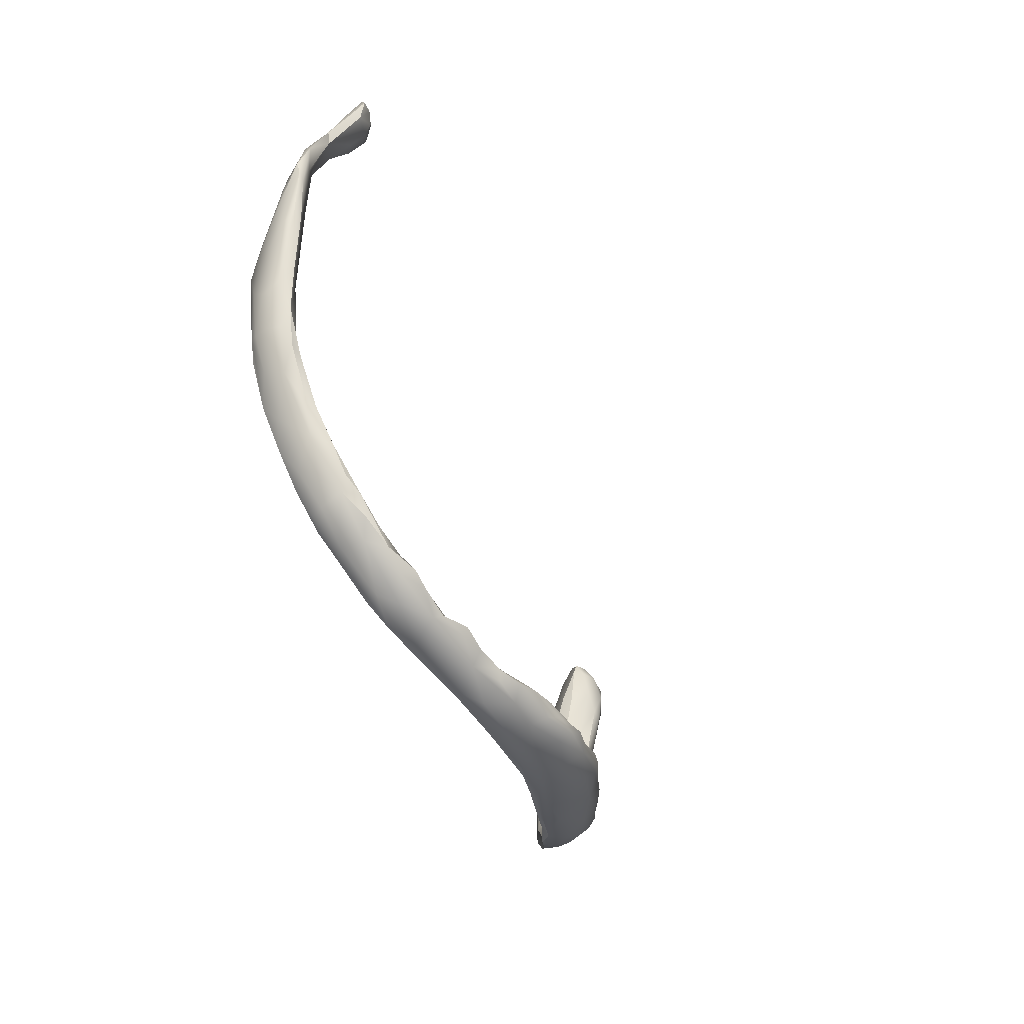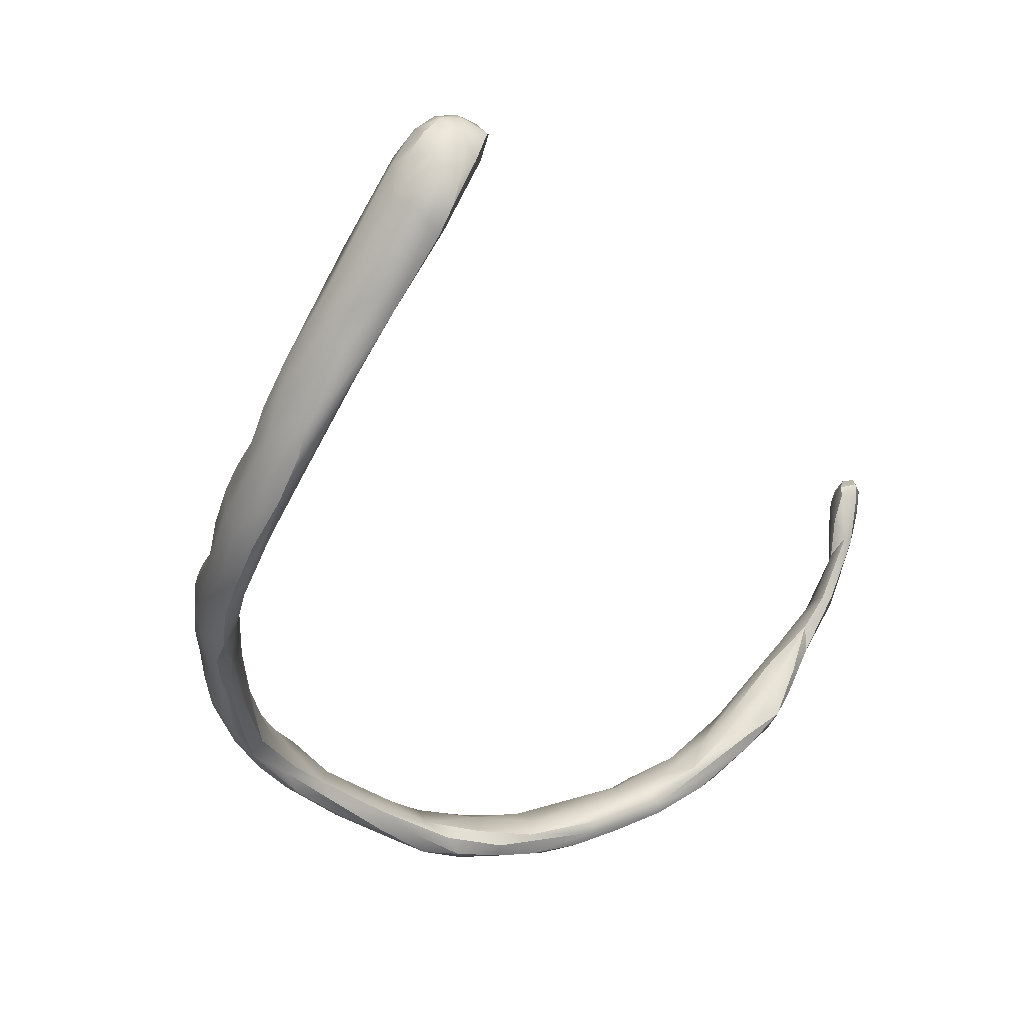
<metadata>
{"format":"obj","ext":"obj","renderer":"f3d","projection":"perspective","resolution":1024,"background":"white","views":[{"elev":20.4,"azim":-144.0,"up":"+Y"},{"elev":6.7,"azim":24.4,"up":"+Z"}]}
</metadata>
<code>
v 22.79 -152.5 1262
v 23.57 -152.6 1261
v 19.25 -153.7 1256
v 23 -153.7 1261
v 23.15 -153.9 1259
v 22.12 -152.9 1261
v 21.98 -153.4 1261
v 21.38 -154.3 1257
v 21.36 -153.8 1257
v 21.2 -154.3 1258
v 20.96 -154.2 1256
v 23.5 -153.5 1261
v 22.1 -153.7 1261
v 22.82 -152.6 1260
v 21.86 -153 1260
v 22.02 -153.1 1259
v 19.92 -153.9 1257
v 22.88 -153.2 1262
v 19.95 -154.2 1257
v 21.23 -153.6 1259
v 22.63 -152.9 1262
v 23.05 -154 1260
v 23.43 -152.3 1261
v 20.65 -154.4 1256
v 23.21 -152.9 1262
v 22.36 -152.9 1262
v 22.76 -152.2 1261
v 19.36 -153.4 1254
v 23.22 -152.4 1262
v 19.57 -153.9 1254
v 18.71 -153 1253
v 22.28 -153.3 1259
v 22.27 -154.1 1260
v 18.78 -153.9 1254
v 18.45 -153.2 1255
v 19.47 -154.1 1254
v 18.4 -153.7 1254
v 18.57 -153.6 1253
v 19.14 -153.9 1253
v 17.88 -152.9 1252
v 18.52 -153 1254
v 17.27 -151.6 1252
v 17.46 -152.2 1251
v 17.55 -152.9 1253
v 17.53 -152.7 1253
v 16.73 -152.1 1252
v 17.04 -152.3 1253
v 17.19 -151.5 1251
v 17.32 -152.4 1251
v 16.57 -151.7 1253
v 16.52 -151.4 1252
v 16.57 -149.7 1250
v 16.64 -150.6 1250
v 15.94 -149.3 1249
v 16.27 -151.4 1252
v 16.15 -151.2 1251
v 16.02 -150.7 1252
v 15.48 -149.9 1251
v 15.77 -150.6 1251
v 16.26 -149.2 1250
v 15.48 -149.7 1250
v 16.68 -152 1252
v 15.82 -149.6 1249
v 16.73 -151.9 1251
v 15.62 -147.7 1248
v 17.13 -152.5 1252
v 15.59 -146.4 1247
v 17.84 -152.6 1253
v 15.58 -145 1247
v 15.69 -146.4 1248
v 15.36 -149.5 1251
v 17.9 -153.2 1254
v 14.95 -148.8 1250
v 15.11 -146.4 1247
v 15.33 -145.7 1247
v 18.66 -153.6 1255
v 15.32 -145.6 1248
v 22.48 -152.6 1260
v 15.04 -148.3 1250
v 19.47 -153.6 1255
v 14.95 -148.5 1250
v 19.2 -154 1256
v 15.05 -146 1248
v 22.29 -152.6 1261
v 14.95 -146.9 1249
v 23.36 -153.2 1261
v 14.96 -148 1249
v 22.24 -153.9 1258
v 22.75 -154.1 1260
v 21.77 -153.3 1261
v 14.75 -147.8 1249
v 14.8 -147.1 1248
v 14.68 -147 1249
v 15.19 -148.9 1249
v 14.91 -147.7 1249
v 16.08 -149.1 1249
v 14.73 -147.1 1249
v 16.03 -147.2 1247
v 15.33 -148.2 1248
v 16.31 -146 1247
v 15.32 -148.6 1250
v 16.28 -145.3 1246
v 15.25 -147 1249
v 16.76 -143.8 1246
v 15.97 -145.2 1247
v 16.5 -145.4 1246
v 15.7 -144.8 1247
v 15.33 -145.2 1247
v 16.73 -143.4 1246
v 17.09 -144 1245
v 15.23 -147.2 1248
v 16.71 -143.2 1245
v 17.39 -142.1 1245
v 15.28 -148.9 1251
v 15.51 -149.6 1250
v 17.62 -143.4 1246
v 17.64 -143.5 1245
v 18.21 -141.7 1245
v 18.37 -140.8 1245
v 18.18 -142.6 1245
v 17.8 -141.5 1245
v 18.23 -142.9 1245
v 18.24 -141.3 1245
v 19.44 -139.8 1245
v 18.98 -140.2 1245
v 19.47 -141.4 1245
v 19.36 -140.6 1245
v 19.59 -140.9 1244
v 19.66 -139.3 1245
v 15.75 -149 1250
v 20.33 -140.3 1245
v 15.71 -150.1 1251
v 20.15 -139.9 1245
v 20.43 -138.6 1246
v 20.66 -140.1 1245
v 20.73 -138.9 1246
v 20.24 -140.4 1245
v 21.53 -139.1 1246
v 21.04 -139.3 1246
v 21.35 -137.8 1246
v 21.62 -137.5 1246
v 21.77 -138.8 1245
v 20.99 -139.6 1245
v 21.91 -137.9 1245
v 22.3 -137.3 1247
v 22.23 -136.9 1246
v 22.75 -136 1248
v 22.35 -136.2 1247
v 23.25 -134.7 1248
v 24.42 -133.1 1253
v 24.08 -135.3 1248
v 23.38 -136.8 1247
v 24.73 -133.6 1253
v 24.8 -133.7 1253
v 24.67 -133.2 1253
v 24.69 -132.7 1253
v 24.23 -134.7 1249
v 24.01 -135.4 1248
v 25.06 -133.4 1253
v 24.68 -132.7 1252
v 24.31 -132.8 1252
v 25.13 -133.5 1253
v 24.49 -132.5 1253
v 23.6 -136.5 1247
v 23.47 -133.9 1249
v 24.65 -133.8 1252
v 23.47 -134.7 1249
v 23.77 -133.7 1249
v 24.41 -133.5 1252
v 23.33 -135.4 1247
v 24.48 -132.7 1252
v 23.42 -135.4 1248
v 22.42 -135.7 1247
v 23.68 -134.2 1248
v 23.86 -133.5 1249
v 22.53 -136 1247
v 22.53 -137.8 1246
v 23.75 -135.4 1248
v 21.77 -138.3 1246
v 22.71 -137.3 1246
v 19.66 -139.9 1245
v 18.84 -140.9 1245
v 16.6 -143.2 1246
v 17.6 -143.9 1245
v 16.24 -143.6 1246
v 16.3 -144.2 1246
v 16.02 -144.2 1246
v 18.4 -153.6 1255
v 17.65 -152 1252
v 17.04 -152.1 1253
v 20.46 -154.4 1255
v 21.17 -153.6 1258
v 20.64 -153.8 1258
v 21.45 -154.2 1257
v 16.03 -144.5 1246
v 23.23 -136.3 1247
v 23.7 -136.1 1247
v 21.82 -138.9 1245
v 25.04 -133 1253
v 24.39 -133.3 1252
v 24.14 -133.9 1250
v 23.66 -133.6 1249
v 24.74 -133.3 1251
v 24.89 -133 1253
v 24.68 -134.1 1250
v 25.1 -133.4 1252
v 25.04 -133.6 1252
v 23.95 -134.1 1249
v 24.36 -133.3 1251
v 24.45 -132.7 1253
v 23.74 -135.7 1248
v 22.79 -136.7 1247
v 22.92 -137.1 1247
v 21.97 -136.5 1247
v 21.29 -137.6 1246
v 20.56 -138.4 1245
v 20.58 -140.2 1245
v 20.17 -139.1 1245
v 20.22 -139.9 1245
v 19.51 -141.3 1245
v 19.34 -141 1245
v 18.82 -140.7 1245
v 18.98 -142.1 1245
v 18.78 -141.6 1245
v 18.68 -140.4 1245
v 17.83 -142.6 1245
v 18.11 -143.1 1245
v 17.19 -142 1245
v 17.06 -142.6 1246
v 16.86 -143.5 1245
v 16.47 -145.9 1247
v 14.93 -146.3 1248
v 14.84 -146.5 1248
v 21.26 -153.6 1257
v 20.19 -153.7 1255
v 23 -153.3 1260
v 19.38 -153.8 1256
v 20.78 -154.1 1258
v 20.32 -153.7 1256
v 20.39 -154 1255
v 15.18 -145.5 1248
v 14.93 -148.7 1250
v 16.07 -148.3 1248
v 16.09 -146.9 1247
v 16.2 -143.7 1246
v 16.81 -144.8 1246
v 16.93 -142.5 1245
v 17.13 -144.7 1246
v 17.12 -144.6 1246
v 23.01 -134.6 1248
v 16.33 -150.3 1251
v 22.97 -152.2 1261
v 23.17 -152.1 1261
v 18.32 -152.8 1252
v 16.95 -150.7 1251
v 18.81 -153.5 1253
v 16.58 -150 1250
v 17.77 -142.6 1245
v 17.67 -141.8 1245
v 19.77 -153.8 1257
v 17.33 -142.8 1245
v 23.59 -153.2 1261
v 22.81 -136.3 1246
v 23.95 -136.1 1247
v 24.5 -133.1 1251
v 24.48 -134.2 1250
v 24.75 -132.5 1253
v 24.33 -133.3 1250
v 23.44 -136.8 1247
v 24.16 -134.6 1249
v 24.93 -133.8 1252
v 24.23 -133.9 1249
v 24.56 -133.8 1251
v 24.57 -133.8 1250
v 24.92 -133 1252
v 24.12 -133.2 1250
v 23.05 -134.6 1248
v 22.38 -137.9 1246
v 21.88 -136.9 1246
v 21.48 -137.2 1246
v 21.15 -138.9 1245
v 20.79 -138.3 1246
v 16.35 -150.9 1252
v 15.69 -149.7 1251
v 15.45 -148.1 1249
v 16.47 -150.5 1250
v 16.94 -151.6 1251
v 17.91 -153.2 1253
v 17.09 -151.8 1253
v 18.17 -153.2 1254
v 17.83 -152.3 1253
v 17.8 -152.8 1254
v 19.92 -154.2 1254
v 19.34 -153.6 1254
v 19.75 -154.3 1255
v 19.74 -154.3 1256
v 22.24 -154.1 1259
v 21.17 -153.9 1259
v 23.24 -153.9 1260
v 23.42 -153.8 1260
v 22.47 -153.8 1261
v 22.98 -152.7 1262
v 22.7 -153.5 1261
v 18.44 -153.4 1253
v 22.56 -152.4 1261
v 23.46 -152.7 1261
v 22.37 -153.3 1261
v 23.04 -152.1 1261
v 21.64 -153.3 1259
v 22.56 -137.2 1246
v 18.89 -142 1245
v 16.18 -150.6 1250
v 15.82 -148.2 1248
v 16.03 -146.7 1247
v 19.07 -139.9 1245
v 15.86 -145.6 1246
v 18.52 -142.3 1245
v 15.89 -147.6 1248
v 18.21 -141.1 1245
v 23.57 -152.6 1261
v 19.25 -153.7 1256
v 19.25 -153.7 1256
v 23.15 -153.9 1259
v 22.82 -152.6 1260
v 22.02 -153.1 1259
v 19.92 -153.9 1257
v 21.23 -153.6 1259
v 23.43 -152.3 1261
v 23.43 -152.3 1261
v 19.57 -153.9 1254
v 22.28 -153.3 1259
v 18.45 -153.2 1255
v 19.14 -153.9 1253
v 17.88 -152.9 1252
v 17.46 -152.2 1251
v 17.46 -152.2 1251
v 17.53 -152.7 1253
v 17.53 -152.7 1253
v 17.04 -152.3 1253
v 17.19 -151.5 1251
v 16.57 -151.7 1253
v 16.57 -151.7 1253
v 16.52 -151.4 1252
v 16.52 -151.4 1252
v 16.64 -150.6 1250
v 16.02 -150.7 1252
v 17.84 -152.6 1253
v 17.84 -152.6 1253
v 17.84 -152.6 1253
v 15.36 -149.5 1251
v 18.66 -153.6 1255
v 22.48 -152.6 1260
v 15.04 -148.3 1250
v 15.05 -146 1248
v 15.05 -146 1248
v 14.95 -146.9 1249
v 22.24 -153.9 1258
v 14.91 -147.7 1249
v 14.91 -147.7 1249
v 16.08 -149.1 1249
v 14.73 -147.1 1249
v 16.31 -146 1247
v 16.5 -145.4 1246
v 15.7 -144.8 1247
v 15.33 -145.2 1247
v 16.73 -143.4 1246
v 16.73 -143.4 1246
v 15.28 -148.9 1251
v 17.64 -143.5 1245
v 18.37 -140.8 1245
v 17.8 -141.5 1245
v 17.8 -141.5 1245
v 18.23 -142.9 1245
v 18.23 -142.9 1245
v 19.47 -141.4 1245
v 19.66 -139.3 1245
v 19.66 -139.3 1245
v 15.71 -150.1 1251
v 20.43 -138.6 1246
v 20.24 -140.4 1245
v 21.62 -137.5 1246
v 21.77 -138.8 1245
v 20.99 -139.6 1245
v 24.42 -133.1 1253
v 24.08 -135.3 1248
v 23.38 -136.8 1247
v 24.73 -133.6 1253
v 24.73 -133.6 1253
v 24.8 -133.7 1253
v 24.67 -133.2 1253
v 24.67 -133.2 1253
v 24.69 -132.7 1253
v 24.69 -132.7 1253
v 24.69 -132.7 1253
v 24.23 -134.7 1249
v 24.23 -134.7 1249
v 24.01 -135.4 1248
v 25.06 -133.4 1253
v 25.06 -133.4 1253
v 24.31 -132.8 1252
v 25.13 -133.5 1253
v 24.49 -132.5 1253
v 24.49 -132.5 1253
v 24.49 -132.5 1253
v 24.65 -133.8 1252
v 24.48 -132.7 1252
v 23.42 -135.4 1248
v 22.42 -135.7 1247
v 23.86 -133.5 1249
v 23.86 -133.5 1249
v 23.86 -133.5 1249
v 22.53 -137.8 1246
v 22.53 -137.8 1246
v 16.6 -143.2 1246
v 16.6 -143.2 1246
v 16.24 -143.6 1246
v 16.24 -143.6 1246
v 16.02 -144.2 1246
v 17.04 -152.1 1253
v 20.46 -154.4 1255
v 20.64 -153.8 1258
v 23.66 -133.6 1249
v 24.89 -133 1253
v 24.68 -134.1 1250
v 25.04 -133.6 1252
v 24.36 -133.3 1251
v 24.36 -133.3 1251
v 24.45 -132.7 1253
v 21.97 -136.5 1247
v 21.97 -136.5 1247
v 21.97 -136.5 1247
v 21.29 -137.6 1246
v 19.51 -141.3 1245
v 18.98 -142.1 1245
v 18.68 -140.4 1245
v 18.68 -140.4 1245
v 18.68 -140.4 1245
v 18.11 -143.1 1245
v 17.19 -142 1245
v 16.47 -145.9 1247
v 21.26 -153.6 1257
v 19.38 -153.8 1256
v 19.38 -153.8 1256
v 15.18 -145.5 1248
v 16.07 -148.3 1248
v 16.07 -148.3 1248
v 16.09 -146.9 1247
v 16.93 -142.5 1245
v 17.13 -144.7 1246
v 17.12 -144.6 1246
v 17.12 -144.6 1246
v 23.01 -134.6 1248
v 23.17 -152.1 1261
v 23.17 -152.1 1261
v 18.32 -152.8 1252
v 23.59 -153.2 1261
v 23.95 -136.1 1247
v 23.95 -136.1 1247
v 23.95 -136.1 1247
v 24.5 -133.1 1251
v 24.5 -133.1 1251
v 24.5 -133.1 1251
v 24.48 -134.2 1250
v 24.75 -132.5 1253
v 24.75 -132.5 1253
v 23.44 -136.8 1247
v 24.16 -134.6 1249
v 24.16 -134.6 1249
v 24.16 -134.6 1249
v 24.16 -134.6 1249
v 24.93 -133.8 1252
v 24.56 -133.8 1251
v 24.12 -133.2 1250
v 22.38 -137.9 1246
v 21.48 -137.2 1246
v 15.69 -149.7 1251
v 16.94 -151.6 1251
v 18.17 -153.2 1254
v 17.8 -152.8 1254
v 17.8 -152.8 1254
v 17.8 -152.8 1254
v 19.92 -154.2 1254
v 19.92 -154.2 1254
v 19.34 -153.6 1254
v 23.42 -153.8 1260
v 23.42 -153.8 1260
v 22.7 -153.5 1261
v 18.44 -153.4 1253
v 23.04 -152.1 1261
v 23.04 -152.1 1261
v 18.89 -142 1245
v 15.82 -148.2 1248
v 16.03 -146.7 1247
v 19.07 -139.9 1245
v 18.52 -142.3 1245
v 18.21 -141.1 1245
g grp1
f 16 78 32
f 26 1 305
f 21 307 18
f 307 303 18
f 487 4 18
f 1 302 29
f 27 252 253
f 27 253 308
f 86 4 12
f 306 453 23
f 12 300 262
f 306 2 456
f 262 320 86
f 252 29 454
f 302 25 29
f 18 86 25
f 88 5 22
f 22 5 485
f 22 485 299
f 14 489 306
f 306 236 14
f 23 2 306
f 306 489 453
f 454 29 328
f 29 320 329
f 29 25 320
f 25 86 320
f 86 12 262
f 299 12 4
f 485 12 299
f 236 486 323
f 236 306 486
f 306 456 486
f 323 357 236
f 32 78 324
f 352 27 308
f 78 490 324
f 1 29 252
f 305 1 252
f 18 25 302
f 4 86 18
f 89 299 4
f 89 22 299
f 297 22 89
f 297 88 22
f 331 14 236
f 307 7 13
f 84 15 6
f 192 325 234
f 90 298 7
f 298 13 7
f 238 13 298
f 20 90 15
f 20 298 90
f 240 9 11
f 327 309 192
f 327 15 309
f 17 238 298
f 326 298 193
f 34 296 37
f 34 36 295
f 304 256 39
f 488 333 38
f 294 30 256
f 256 330 39
f 41 80 28
f 296 24 10
f 31 484 254
f 24 8 10
f 191 194 24
f 191 11 194
f 188 37 82
f 294 256 455
f 290 76 35
f 351 478 188
f 288 38 34
f 292 41 68
f 291 68 41
f 288 40 488
f 44 37 72
f 478 72 188
f 72 37 188
f 288 37 44
f 45 72 479
f 288 488 38
f 288 49 40
f 49 43 40
f 189 291 254
f 335 189 455
f 335 455 334
f 291 31 254
f 66 288 44
f 46 44 47
f 48 189 335
f 49 287 43
f 477 340 336
f 283 51 289
f 49 64 287
f 257 48 53
f 52 48 257
f 52 255 48
f 255 251 42
f 289 42 251
f 51 190 289
f 66 62 64
f 64 312 287
f 287 312 286
f 345 477 286
f 55 46 50
f 56 62 46
f 56 64 62
f 60 130 251
f 52 60 255
f 251 255 60
f 56 312 64
f 312 63 286
f 63 54 286
f 96 345 54
f 360 257 53
f 60 52 243
f 445 52 257
f 446 257 360
f 58 56 59
f 132 71 59
f 350 378 284
f 114 71 476
f 130 284 251
f 130 60 285
f 60 318 285
f 101 368 130
f 71 58 59
f 115 63 312
f 54 65 313
f 492 314 98
f 67 493 65
f 187 105 186
f 70 100 105
f 70 244 100
f 318 70 103
f 492 446 360
f 98 447 446
f 231 98 314
f 362 447 98
f 244 318 243
f 100 246 105
f 186 105 246
f 185 187 186
f 185 186 104
f 185 104 109
f 416 366 183
f 112 195 245
f 195 230 102
f 493 102 106
f 195 102 316
f 417 245 418
f 245 195 418
f 363 231 314
f 440 362 98
f 230 110 102
f 414 112 245
f 195 112 230
f 363 249 231
f 104 186 246
f 229 415 367
f 113 112 247
f 112 261 230
f 448 415 229
f 247 112 414
f 110 450 106
f 110 106 102
f 451 248 440
f 229 109 116
f 228 113 247
f 261 110 230
f 110 117 450
f 248 451 184
f 109 104 116
f 113 123 261
f 228 121 113
f 261 226 117
f 261 117 110
f 369 184 451
f 184 227 248
f 116 449 438
f 116 438 317
f 258 116 495
f 258 495 118
f 319 371 259
f 496 259 118
f 120 117 226
f 120 122 117
f 369 373 184
f 119 372 225
f 227 184 374
f 227 374 223
f 225 315 125
f 119 225 125
f 370 125 123
f 123 182 224
f 223 374 311
f 438 434 317
f 118 495 221
f 118 221 222
f 435 222 124
f 494 436 129
f 125 182 123
f 182 127 224
f 221 495 126
f 124 222 221
f 125 218 181
f 125 181 127
f 315 376 218
f 181 219 127
f 127 128 224
f 220 223 311
f 220 217 223
f 434 217 375
f 128 127 219
f 128 219 137
f 128 137 433
f 131 221 126
f 221 131 133
f 216 218 376
f 134 136 282
f 376 379 216
f 218 281 219
f 218 219 181
f 380 143 217
f 219 281 383
f 140 218 216
f 218 140 281
f 216 280 140
f 216 215 475
f 216 379 215
f 432 282 141
f 139 138 179
f 217 198 135
f 281 142 383
f 141 136 179
f 138 135 198
f 217 382 198
f 143 382 217
f 279 140 280
f 214 279 280
f 179 138 278
f 138 198 474
f 140 279 146
f 140 146 144
f 429 432 141
f 180 177 142
f 146 310 144
f 147 145 212
f 250 277 173
f 145 148 141
f 145 213 212
f 145 278 213
f 198 269 474
f 146 263 310
f 176 263 146
f 412 198 382
f 408 148 452
f 250 165 277
f 172 167 147
f 212 172 147
f 277 202 149
f 170 149 174
f 174 175 208
f 166 200 169
f 198 152 466
f 412 152 198
f 310 196 180
f 263 196 310
f 196 386 180
f 273 166 169
f 171 265 161
f 276 209 460
f 168 201 426
f 276 168 209
f 276 165 168
f 276 422 165
f 168 167 201
f 213 269 164
f 180 386 413
f 196 197 386
f 167 270 266
f 266 273 201
f 405 271 154
f 156 155 204
f 392 423 267
f 406 163 464
f 402 210 465
f 428 390 393
f 428 150 390
f 200 153 391
f 153 200 166
f 273 169 426
f 273 426 201
f 153 166 389
f 384 200 391
f 465 210 394
f 208 268 272
f 197 264 386
f 457 466 152
f 211 151 467
f 463 205 271
f 203 275 207
f 154 159 387
f 271 425 162
f 271 162 154
f 154 162 159
f 267 423 199
f 464 275 160
f 268 274 272
f 203 274 268
f 274 157 272
f 151 211 458
f 385 459 158
f 264 197 397
f 395 385 158
f 468 396 205
f 208 157 397
f 208 272 157
f 274 424 157
f 203 461 275
f 275 199 206
f 464 199 275
f 204 388 398
f 199 423 399
f 199 399 401
f 199 401 206
f 206 401 207
f 207 275 206
f 207 274 203
f 274 207 424
f 271 205 425
f 468 205 463
f 407 211 469
f 172 270 167
f 470 385 395
f 211 164 458
f 269 458 164
f 196 178 197
f 197 178 397
f 170 174 178
f 178 208 397
f 178 174 208
f 268 461 203
f 275 461 160
f 464 160 406
f 204 155 388
f 271 405 472
f 471 273 266
f 167 266 201
f 265 427 161
f 161 403 171
f 400 428 404
f 400 150 428
f 400 200 150
f 426 169 200
f 400 426 200
f 462 406 160
f 473 461 268
f 409 473 268
f 410 422 276
f 208 175 268
f 170 178 196
f 165 452 168
f 452 167 168
f 202 411 174
f 149 202 174
f 165 422 277
f 263 149 170
f 263 176 149
f 263 170 196
f 213 164 211
f 213 211 212
f 212 211 407
f 148 147 167
f 474 269 213
f 452 148 167
f 277 149 176
f 173 176 214
f 277 176 173
f 408 430 148
f 148 145 147
f 145 179 278
f 214 176 279
f 279 176 146
f 144 310 180
f 144 180 142
f 141 179 145
f 381 148 430
f 475 215 431
f 140 144 281
f 144 142 281
f 136 139 179
f 136 141 282
f 131 135 138
f 139 131 138
f 134 282 432
f 133 131 139
f 136 133 139
f 219 383 137
f 134 124 136
f 135 131 126
f 135 375 217
f 380 217 220
f 377 124 134
f 124 133 136
f 124 221 133
f 224 433 491
f 224 128 433
f 125 127 182
f 125 315 218
f 435 124 377
f 317 434 375
f 224 491 120
f 435 496 222
f 496 118 222
f 120 491 122
f 226 224 120
f 121 370 123
f 437 371 319
f 123 113 121
f 123 224 226
f 261 123 226
f 371 439 259
f 439 229 259
f 229 118 259
f 229 258 118
f 229 116 258
f 104 246 116
f 246 449 116
f 113 261 112
f 448 229 439
f 248 362 440
f 246 100 449
f 417 414 245
f 98 446 492
f 318 60 243
f 285 318 103
f 105 77 70
f 77 105 107
f 115 312 61
f 114 81 71
f 79 81 114
f 353 368 101
f 242 71 81
f 58 71 242
f 73 61 58
f 94 61 73
f 67 111 74
f 69 108 364
f 365 241 107
f 285 103 95
f 70 83 103
f 70 77 83
f 354 77 241
f 83 85 103
f 85 95 103
f 79 358 81
f 99 94 87
f 74 111 92
f 75 74 232
f 232 444 108
f 232 108 75
f 81 358 91
f 87 73 91
f 111 99 87
f 74 92 232
f 93 91 97
f 97 91 358
f 233 93 97
f 233 232 93
f 232 92 93
f 92 87 91
f 92 91 93
f 92 111 87
f 73 87 94
f 91 73 242
f 91 242 81
f 361 359 356
f 361 356 233
f 233 356 355
f 444 233 355
f 444 232 233
f 285 101 130
f 285 353 101
f 95 353 285
f 107 241 77
f 108 69 75
f 74 75 67
f 111 65 99
f 94 99 63
f 94 115 61
f 73 58 242
f 115 94 63
f 63 99 54
f 54 99 65
f 111 67 65
f 67 75 316
f 75 195 316
f 69 195 75
f 318 244 70
f 107 105 187
f 195 364 418
f 364 195 69
f 67 316 102
f 67 102 493
f 65 493 313
f 313 96 54
f 59 55 57
f 59 56 55
f 132 59 57
f 378 346 283
f 378 283 284
f 251 284 283
f 284 130 368
f 56 58 312
f 58 61 312
f 286 54 345
f 55 341 343
f 343 57 55
f 346 51 283
f 55 56 46
f 66 46 62
f 50 46 47
f 342 339 419
f 344 342 419
f 289 251 283
f 477 345 340
f 66 64 49
f 49 288 66
f 66 44 46
f 255 189 48
f 255 291 189
f 42 291 255
f 42 289 291
f 419 339 337
f 47 44 45
f 480 347 338
f 419 337 348
f 190 349 289
f 291 289 68
f 45 44 72
f 290 35 481
f 479 72 478
f 292 332 41
f 291 41 31
f 334 455 256
f 334 256 304
f 37 288 34
f 34 333 36
f 34 38 333
f 41 28 31
f 41 332 80
f 235 441 9
f 239 192 234
f 333 293 36
f 39 330 482
f 28 484 31
f 9 240 235
f 24 194 8
f 19 296 10
f 240 483 30
f 294 240 30
f 28 235 484
f 326 260 237
f 237 260 3
f 296 19 82
f 442 82 17
f 188 82 351
f 351 82 321
f 35 76 322
f 80 332 3
f 34 295 296
f 37 296 82
f 321 82 443
f 19 17 82
f 36 420 295
f 36 293 420
f 235 240 484
f 28 80 235
f 3 260 80
f 19 238 17
f 326 193 260
f 260 421 239
f 260 239 80
f 240 11 483
f 235 80 239
f 295 24 296
f 295 420 24
f 191 483 11
f 235 239 234
f 239 421 192
f 421 327 192
f 19 10 238
f 194 11 88
f 9 357 11
f 192 309 325
f 84 309 15
f 20 193 298
f 90 7 6
f 238 33 13
f 238 10 33
f 8 297 10
f 194 88 297
f 8 194 297
f 9 331 357
f 441 32 9
f 441 16 32
f 309 84 325
f 325 84 352
f 15 90 6
f 33 301 13
f 331 236 357
f 10 297 89
f 10 89 33
f 33 89 4
f 33 4 301
f 487 301 4
f 13 301 303
f 21 18 302
f 1 21 302
f 1 26 21
f 305 252 27
f 84 305 27
f 84 27 352
f 6 305 84
f 21 26 307
f 13 303 307
f 26 7 307
f 26 6 7
f 305 6 26

</code>
